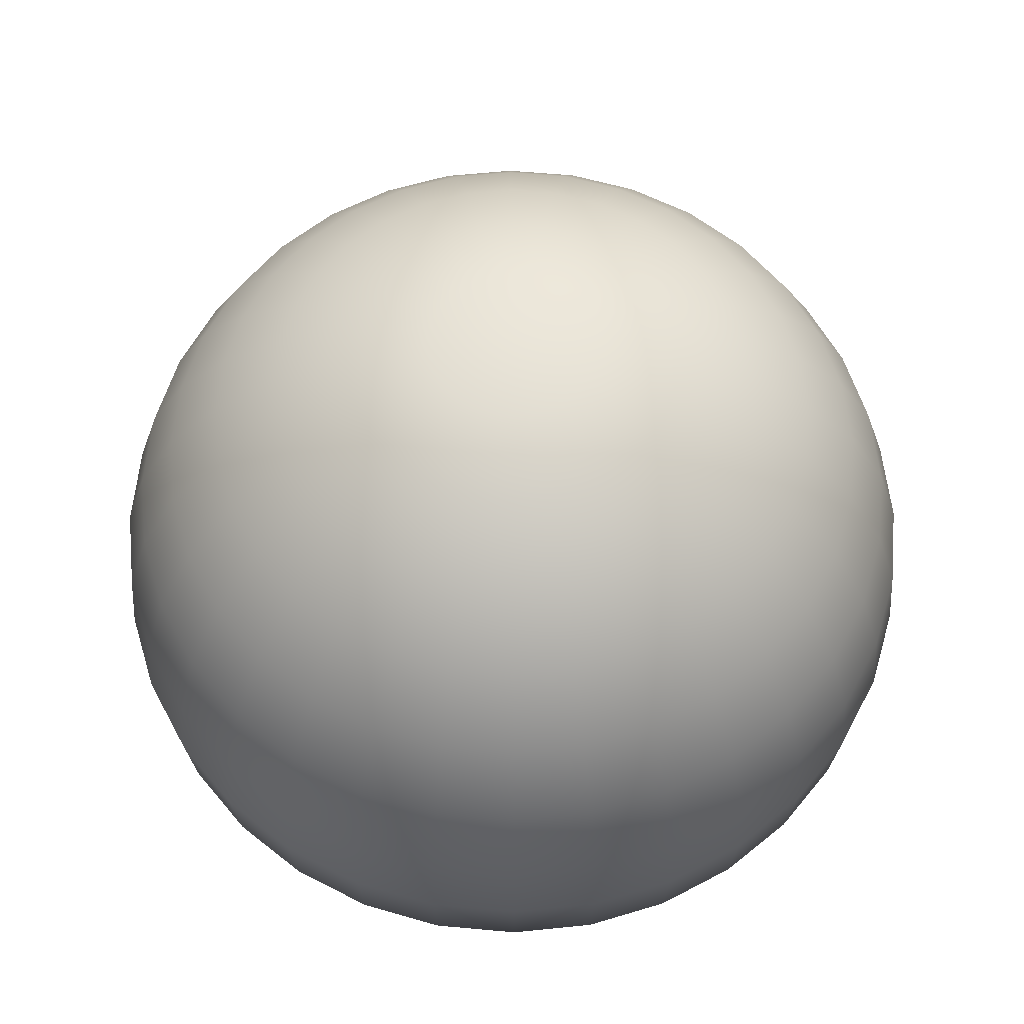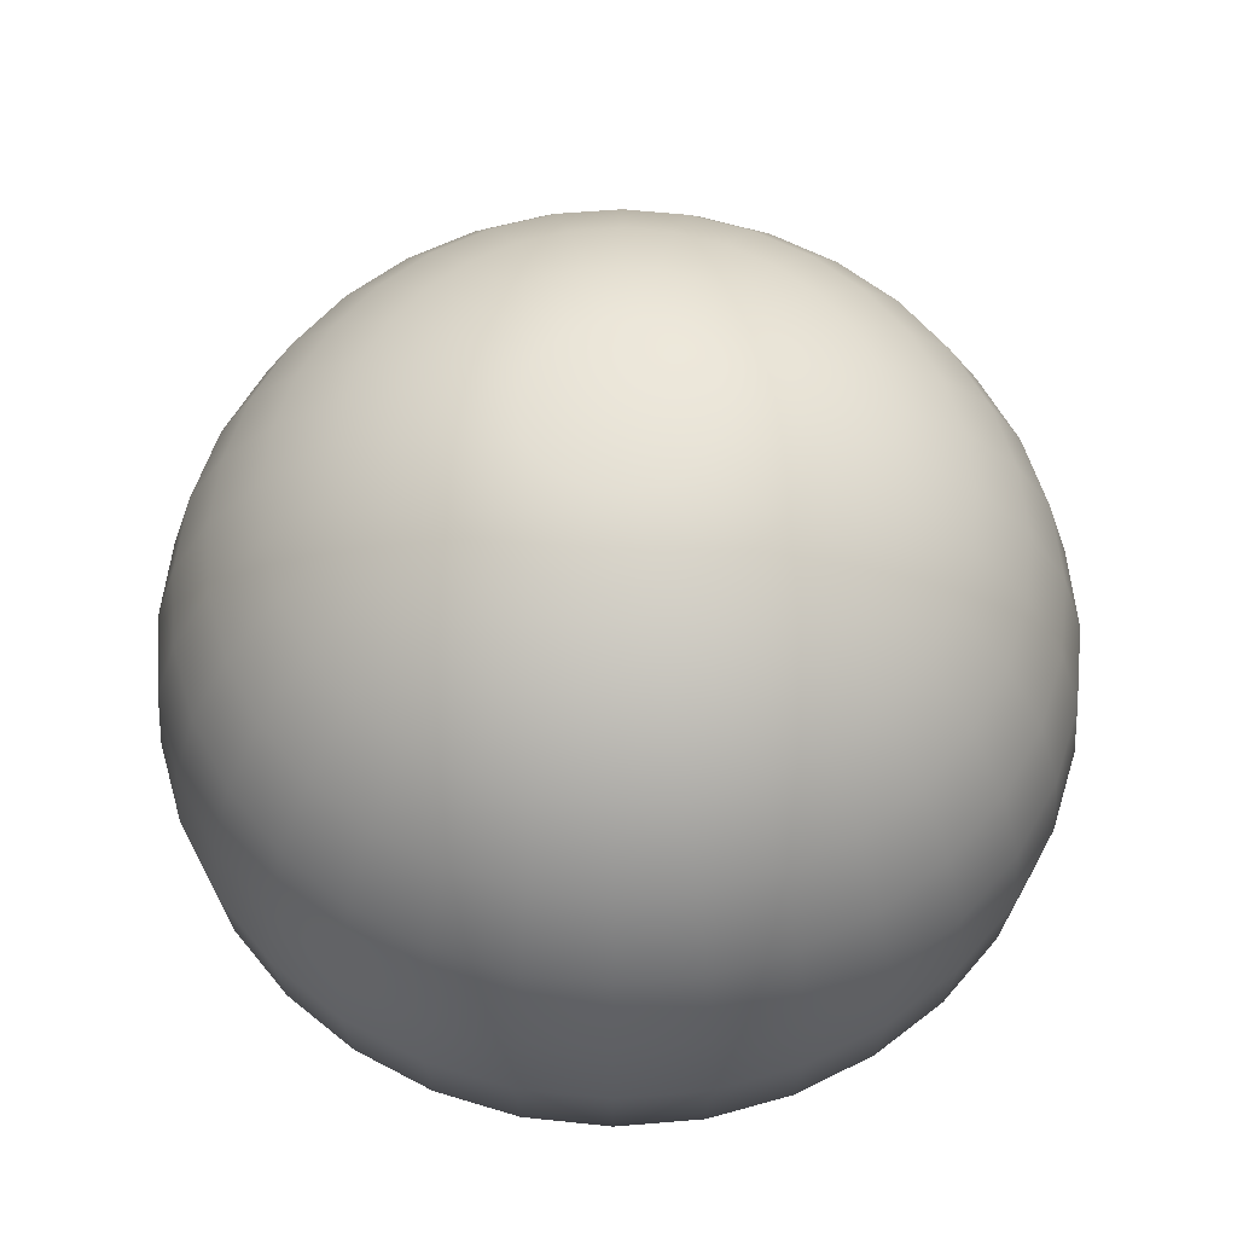
<metadata>
{"format":"obj","ext":"obj","renderer":"f3d","projection":"perspective","resolution":1024,"background":"white","views":[{"elev":59.9,"azim":179.7,"up":"+Y"},{"elev":58.2,"azim":-145.6,"up":"+Y"}]}
</metadata>
<code>
o 球
v -0 0.6315 0.5556
v -0 0.3556 0.8315
v -0 -0.00491 0.9808
v -0 -0.2 1
v -0 -0.3951 0.9808
v -0 -0.7556 0.6652
v -0.03806 0.7808 0.1913
v -0.07466 0.7239 0.3753
v -0.1084 0.6315 0.5449
v -0.1379 0.5071 0.6935
v -0.1622 0.3556 0.8155
v -0.1802 0.1827 0.9061
v -0.1913 -0.00491 0.9619
v -0.1951 -0.2 0.9808
v -0.1913 -0.3951 0.9619
v -0.1442 -0.5827 0.7249
v -0.1298 -0.7556 0.6524
v -0.07466 0.7808 0.1802
v -0.1464 0.7239 0.3536
v -0.2126 0.6315 0.5133
v -0.2706 0.5071 0.6533
v -0.3182 0.3556 0.7682
v -0.3536 0.1827 0.8536
v -0.3753 -0.00491 0.9061
v -0.3827 -0.2 0.9239
v -0.3753 -0.3951 0.9061
v -0.2828 -0.5827 0.6828
v -0.2546 -0.7556 0.6145
v -0.1084 0.7808 0.1622
v -0.2126 0.7239 0.3182
v -0.3087 0.6315 0.4619
v -0.3928 0.5071 0.5879
v -0.4619 0.3556 0.6913
v -0.5133 0.1827 0.7682
v -0.5449 -0.00491 0.8155
v -0.5556 -0.2 0.8315
v -0.5449 -0.3951 0.8155
v -0.4106 -0.5827 0.6145
v -0.3696 -0.7556 0.5531
v -0.1379 0.7808 0.1379
v -0.2706 0.7239 0.2706
v -0.3928 0.6315 0.3928
v -0.5 0.5071 0.5
v -0.5879 0.3556 0.5879
v -0.6533 0.1827 0.6533
v -0.6935 -0.00491 0.6935
v -0.7071 -0.2 0.7071
v -0.6935 -0.3951 0.6935
v -0.5226 -0.5827 0.5226
v -0.4703 -0.7556 0.4703
v -0.1622 0.7808 0.1084
v -0.3182 0.7239 0.2126
v -0.4619 0.6315 0.3087
v -0.5879 0.5071 0.3928
v -0.6913 0.3556 0.4619
v -0.7682 0.1827 0.5133
v -0.8155 -0.00491 0.5449
v -0.8315 -0.2 0.5556
v -0.8155 -0.3951 0.5449
v -0.6145 -0.5827 0.4106
v -0.5531 -0.7556 0.3696
v -0.1802 0.7808 0.07466
v -0.3536 0.7239 0.1464
v -0.5133 0.6315 0.2126
v -0.6533 0.5071 0.2706
v -0.7682 0.3556 0.3182
v -0.8536 0.1827 0.3536
v -0.9061 -0.00491 0.3753
v -0.9239 -0.2 0.3827
v -0.9061 -0.3951 0.3753
v -0.6828 -0.5827 0.2828
v -0.6145 -0.7556 0.2546
v -0.1913 0.7808 0.03806
v -0.3753 0.7239 0.07466
v -0.5449 0.6315 0.1084
v -0.6935 0.5071 0.1379
v -0.8155 0.3556 0.1622
v -0.9061 0.1827 0.1802
v -0.9619 -0.00491 0.1913
v -0.9808 -0.2 0.1951
v -0.9619 -0.3951 0.1913
v -0.7249 -0.5827 0.1442
v -0.6524 -0.7556 0.1298
v -0.1951 0.7808 0
v -0.3827 0.7239 0
v -0.5556 0.6315 0
v -0.7071 0.5071 0
v -0.8315 0.3556 0
v -0.9239 0.1827 -0
v -0.9808 -0.00491 -0
v -1 -0.2 -0
v -0.9808 -0.3951 -0
v -0.7391 -0.5827 -0
v -0.6652 -0.7556 -0
v -0.1913 0.7808 -0.03806
v -0.3753 0.7239 -0.07466
v -0.5449 0.6315 -0.1084
v -0.6935 0.5071 -0.1379
v -0.8155 0.3556 -0.1622
v -0.9061 0.1827 -0.1802
v -0.9619 -0.00491 -0.1913
v -0.9808 -0.2 -0.1951
v -0.9619 -0.3951 -0.1913
v -0.7249 -0.5827 -0.1442
v -0.6524 -0.7556 -0.1298
v -0.1802 0.7808 -0.07466
v -0.3536 0.7239 -0.1464
v -0.5133 0.6315 -0.2126
v -0.6533 0.5071 -0.2706
v -0.7682 0.3556 -0.3182
v -0.8536 0.1827 -0.3536
v -0.9061 -0.00491 -0.3753
v -0.9239 -0.2 -0.3827
v -0.9061 -0.3951 -0.3753
v -0.6828 -0.5827 -0.2828
v -0.6145 -0.7556 -0.2546
v -0.1622 0.7808 -0.1084
v -0.3182 0.7239 -0.2126
v -0.4619 0.6315 -0.3087
v -0.5879 0.5071 -0.3928
v -0.6913 0.3556 -0.4619
v -0.7682 0.1827 -0.5133
v -0.8155 -0.00491 -0.5449
v -0.8315 -0.2 -0.5556
v -0.8155 -0.3951 -0.5449
v -0.6145 -0.5827 -0.4106
v -0.5531 -0.7556 -0.3696
v -0.1379 0.7808 -0.1379
v -0.2706 0.7239 -0.2706
v -0.3928 0.6315 -0.3928
v -0.5 0.5071 -0.5
v -0.5879 0.3556 -0.5879
v -0.6533 0.1827 -0.6533
v -0.6935 -0.00491 -0.6935
v -0.7071 -0.2 -0.7071
v -0.6935 -0.3951 -0.6935
v -0.5226 -0.5827 -0.5226
v -0.4703 -0.7556 -0.4703
v -0.1084 0.7808 -0.1622
v -0.2126 0.7239 -0.3182
v -0.3087 0.6315 -0.4619
v -0.3928 0.5071 -0.5879
v -0.4619 0.3556 -0.6913
v -0.5133 0.1827 -0.7682
v -0.5449 -0.00491 -0.8155
v -0.5556 -0.2 -0.8315
v -0.5449 -0.3951 -0.8155
v -0.4106 -0.5827 -0.6145
v -0.3696 -0.7556 -0.5531
v -0.07466 0.7808 -0.1802
v -0.1464 0.7239 -0.3536
v -0.2126 0.6315 -0.5133
v -0.2706 0.5071 -0.6533
v -0.3182 0.3556 -0.7682
v -0.3536 0.1827 -0.8536
v -0.3753 -0.00491 -0.9061
v -0.3827 -0.2 -0.9239
v -0.3753 -0.3951 -0.9061
v -0.2828 -0.5827 -0.6828
v -0.2546 -0.7556 -0.6145
v -0.03806 0.7808 -0.1913
v -0.07466 0.7239 -0.3753
v -0.1084 0.6315 -0.5449
v -0.1379 0.5071 -0.6935
v -0.1622 0.3556 -0.8155
v -0.1802 0.1827 -0.9061
v -0.1913 -0.00491 -0.9619
v -0.1951 -0.2 -0.9808
v -0.1913 -0.3951 -0.9619
v -0.1442 -0.5827 -0.7249
v -0.1298 -0.7556 -0.6524
v 0 0.7808 -0.1951
v 0 0.7239 -0.3827
v 0 0.6315 -0.5556
v 0 0.5071 -0.7071
v 0 0.3556 -0.8315
v 0 0.1827 -0.9239
v 0 -0.00491 -0.9808
v 0 -0.2 -1
v 0 -0.3951 -0.9808
v 0 -0.5827 -0.7391
v 0 -0.7556 -0.6652
v 0.03806 0.7808 -0.1913
v 0.07466 0.7239 -0.3753
v 0.1084 0.6315 -0.5449
v 0.1379 0.5071 -0.6935
v 0.1622 0.3556 -0.8155
v 0.1802 0.1827 -0.9061
v 0.1913 -0.00491 -0.9619
v 0.1951 -0.2 -0.9808
v 0.1913 -0.3951 -0.9619
v 0.1442 -0.5827 -0.7249
v 0.1298 -0.7556 -0.6524
v 0.07466 0.7808 -0.1802
v 0.1464 0.7239 -0.3536
v 0.2126 0.6315 -0.5133
v 0.2706 0.5071 -0.6533
v 0.3182 0.3556 -0.7682
v 0.3536 0.1827 -0.8536
v 0.3753 -0.00491 -0.9061
v 0.3827 -0.2 -0.9239
v 0.3753 -0.3951 -0.9061
v 0.2828 -0.5827 -0.6828
v 0.2546 -0.7556 -0.6145
v 0.1084 0.7808 -0.1622
v 0.2126 0.7239 -0.3182
v 0.3087 0.6315 -0.4619
v 0.3928 0.5071 -0.5879
v 0.4619 0.3556 -0.6913
v 0.5133 0.1827 -0.7682
v 0.5449 -0.00491 -0.8155
v 0.5556 -0.2 -0.8315
v 0.5449 -0.3951 -0.8155
v 0.4106 -0.5827 -0.6145
v 0.3696 -0.7556 -0.5531
v 0.1379 0.7808 -0.1379
v 0.2706 0.7239 -0.2706
v 0.3928 0.6315 -0.3928
v 0.5 0.5071 -0.5
v 0.5879 0.3556 -0.5879
v 0.6533 0.1827 -0.6533
v 0.6935 -0.00491 -0.6935
v 0.7071 -0.2 -0.7071
v 0.6935 -0.3951 -0.6935
v 0.5226 -0.5827 -0.5226
v 0.4703 -0.7556 -0.4703
v 0.1622 0.7808 -0.1084
v 0.3182 0.7239 -0.2126
v 0.4619 0.6315 -0.3087
v 0.5879 0.5071 -0.3928
v 0.6913 0.3556 -0.4619
v 0.7682 0.1827 -0.5133
v 0.8155 -0.00491 -0.5449
v 0.8315 -0.2 -0.5556
v 0.8155 -0.3951 -0.5449
v 0.6145 -0.5827 -0.4106
v 0.5531 -0.7556 -0.3696
v 0.1802 0.7808 -0.07466
v 0.3536 0.7239 -0.1464
v 0.5133 0.6315 -0.2126
v 0.6533 0.5071 -0.2706
v 0.7682 0.3556 -0.3182
v 0.8536 0.1827 -0.3536
v 0.9061 -0.00491 -0.3753
v 0.9239 -0.2 -0.3827
v 0.9061 -0.3951 -0.3753
v 0.6828 -0.5827 -0.2828
v 0.6145 -0.7556 -0.2546
v 0.1913 0.7808 -0.03806
v 0.3753 0.7239 -0.07466
v 0.5449 0.6315 -0.1084
v 0.6935 0.5071 -0.1379
v 0.8155 0.3556 -0.1622
v 0.9061 0.1827 -0.1802
v 0.9619 -0.00491 -0.1913
v 0.9808 -0.2 -0.1951
v 0.9619 -0.3951 -0.1913
v 0.7249 -0.5827 -0.1442
v 0.6524 -0.7556 -0.1298
v 0.1951 0.7808 0
v 0.3827 0.7239 0
v 0.5556 0.6315 0
v 0.7071 0.5071 0
v 0.8315 0.3556 0
v 0.9239 0.1827 0
v 0.9808 -0.00491 0
v 1 -0.2 0
v 0.9808 -0.3951 0
v 0.7391 -0.5827 0
v 0.6652 -0.7556 0
v 0.1913 0.7808 0.03806
v 0.3753 0.7239 0.07466
v 0.5449 0.6315 0.1084
v 0.6935 0.5071 0.1379
v 0.8155 0.3556 0.1622
v 0.9061 0.1827 0.1802
v 0.9619 -0.00491 0.1913
v 0.9808 -0.2 0.1951
v 0.9619 -0.3951 0.1913
v 0.7249 -0.5827 0.1442
v 0.6524 -0.7556 0.1298
v 0.1802 0.7808 0.07466
v 0.3536 0.7239 0.1464
v 0.5133 0.6315 0.2126
v 0.6533 0.5071 0.2706
v 0.7682 0.3556 0.3182
v 0.8536 0.1827 0.3536
v 0.9061 -0.00491 0.3753
v 0.9239 -0.2 0.3827
v 0.9061 -0.3951 0.3753
v 0.6828 -0.5827 0.2828
v 0.6145 -0.7556 0.2546
v 0.1622 0.7808 0.1084
v 0.3182 0.7239 0.2126
v 0.4619 0.6315 0.3087
v 0.5879 0.5071 0.3928
v 0.6913 0.3556 0.4619
v 0.7682 0.1827 0.5133
v 0.8155 -0.00491 0.5449
v 0.8315 -0.2 0.5556
v 0.8155 -0.3951 0.5449
v 0.6145 -0.5827 0.4106
v 0.5531 -0.7556 0.3696
v 0.1379 0.7808 0.1379
v 0.2706 0.7239 0.2706
v 0.3928 0.6315 0.3928
v 0.5 0.5071 0.5
v 0.5879 0.3556 0.5879
v 0.6533 0.1827 0.6533
v 0.6935 -0.00491 0.6935
v 0.7071 -0.2 0.7071
v 0.6935 -0.3951 0.6935
v 0.5226 -0.5827 0.5226
v 0.4703 -0.7556 0.4703
v 0.1084 0.7808 0.1622
v 0.2126 0.7239 0.3182
v 0.3087 0.6315 0.4619
v 0.3928 0.5071 0.5879
v 0.4619 0.3556 0.6913
v 0.5133 0.1827 0.7682
v 0.5449 -0.00491 0.8155
v 0.5556 -0.2 0.8315
v 0.5449 -0.3951 0.8155
v 0.4106 -0.5827 0.6145
v 0.3696 -0.7556 0.5531
v 0.07466 0.7808 0.1802
v 0.1464 0.7239 0.3536
v 0.2126 0.6315 0.5133
v 0.2706 0.5071 0.6533
v 0.3182 0.3556 0.7682
v 0.3536 0.1827 0.8536
v 0.3753 -0.00491 0.9061
v 0.3827 -0.2 0.9239
v 0.3753 -0.3951 0.9061
v 0.2828 -0.5827 0.6828
v 0.2546 -0.7556 0.6145
v 0.03806 0.7808 0.1913
v 0.07466 0.7239 0.3753
v 0.1084 0.6315 0.5449
v 0.1379 0.5071 0.6935
v 0.1622 0.3556 0.8155
v 0.1802 0.1827 0.9061
v 0.1913 -0.00491 0.9619
v 0.1951 -0.2 0.9808
v 0.1913 -0.3951 0.9619
v 0.1442 -0.5827 0.7249
v 0.1298 -0.7556 0.6524
v -0 0.7808 0.1951
v -0 0.7239 0.3827
v -0 0.5071 0.7071
v -0 0.1827 0.9239
v -0 -0.5827 0.7391
f 3 14 4
f 5 14 15
f 349 7 8
f 5 16 352
f 349 9 1
f 352 17 6
f 350 9 10
f 350 11 2
f 2 12 351
f 3 12 13
f 12 24 13
f 13 25 14
f 15 25 26
f 8 18 19
f 16 26 27
f 8 20 9
f 16 28 17
f 9 21 10
f 11 21 22
f 11 23 12
f 20 30 31
f 20 32 21
f 22 32 33
f 22 34 23
f 24 34 35
f 25 35 36
f 25 37 26
f 19 29 30
f 27 37 38
f 35 45 46
f 36 46 47
f 36 48 37
f 29 41 30
f 37 49 38
f 30 42 31
f 31 43 32
f 33 43 44
f 33 45 34
f 43 53 54
f 43 55 44
f 45 55 56
f 45 57 46
f 47 57 58
f 47 59 48
f 41 51 52
f 49 59 60
f 42 52 53
f 58 68 69
f 58 70 59
f 51 63 52
f 59 71 60
f 52 64 53
f 60 72 61
f 53 65 54
f 54 66 55
f 56 66 67
f 56 68 57
f 64 76 65
f 65 77 66
f 67 77 78
f 68 78 79
f 69 79 80
f 69 81 70
f 62 74 63
f 70 82 71
f 64 74 75
f 72 82 83
f 80 90 91
f 80 92 81
f 73 85 74
f 82 92 93
f 75 85 86
f 82 94 83
f 75 87 76
f 76 88 77
f 77 89 78
f 78 90 79
f 88 98 99
f 89 99 100
f 90 100 101
f 90 102 91
f 92 102 103
f 85 95 96
f 92 104 93
f 85 97 86
f 94 104 105
f 87 97 98
f 103 113 114
f 96 106 107
f 104 114 115
f 96 108 97
f 104 116 105
f 97 109 98
f 99 109 110
f 99 111 100
f 100 112 101
f 101 113 102
f 110 122 111
f 112 122 123
f 113 123 124
f 113 125 114
f 107 117 118
f 115 125 126
f 108 118 119
f 116 126 127
f 108 120 109
f 110 120 121
f 117 129 118
f 125 137 126
f 118 130 119
f 119 131 120
f 121 131 132
f 121 133 122
f 123 133 134
f 124 134 135
f 124 136 125
f 133 143 144
f 133 145 134
f 135 145 146
f 135 147 136
f 128 140 129
f 137 147 148
f 130 140 141
f 131 141 142
f 131 143 132
f 147 159 148
f 140 152 141
f 141 153 142
f 142 154 143
f 143 155 144
f 144 156 145
f 145 157 146
f 147 157 158
f 139 151 140
f 155 167 156
f 157 167 168
f 157 169 158
f 150 162 151
f 159 169 170
f 152 162 163
f 160 170 171
f 152 164 153
f 154 164 165
f 154 166 155
f 163 173 174
f 171 181 182
f 163 175 164
f 164 176 165
f 165 177 166
f 166 178 167
f 168 178 179
f 168 180 169
f 161 173 162
f 170 180 181
f 178 188 189
f 179 189 190
f 179 191 180
f 173 183 184
f 180 192 181
f 173 185 174
f 181 193 182
f 175 185 186
f 176 186 187
f 177 187 188
f 192 204 193
f 185 197 186
f 186 198 187
f 187 199 188
f 189 199 200
f 190 200 201
f 190 202 191
f 184 194 195
f 192 202 203
f 184 196 185
f 201 211 212
f 201 213 202
f 195 205 206
f 202 214 203
f 195 207 196
f 196 208 197
f 198 208 209
f 198 210 199
f 200 210 211
f 209 219 220
f 209 221 210
f 211 221 222
f 212 222 223
f 212 224 213
f 205 217 206
f 213 225 214
f 206 218 207
f 207 219 208
f 223 235 224
f 216 228 217
f 225 235 236
f 218 228 229
f 219 229 230
f 219 231 220
f 220 232 221
f 222 232 233
f 223 233 234
f 230 242 231
f 231 243 232
f 233 243 244
f 234 244 245
f 234 246 235
f 227 239 228
f 236 246 247
f 228 240 229
f 237 247 248
f 229 241 230
f 246 256 257
f 238 250 239
f 246 258 247
f 240 250 251
f 248 258 259
f 240 252 241
f 242 252 253
f 242 254 243
f 244 254 255
f 244 256 245
f 253 265 254
f 255 265 266
f 255 267 256
f 257 267 268
f 249 261 250
f 257 269 258
f 251 261 262
f 259 269 270
f 251 263 252
f 253 263 264
f 261 271 272
f 268 280 269
f 261 273 262
f 269 281 270
f 263 273 274
f 264 274 275
f 265 275 276
f 266 276 277
f 267 277 278
f 267 279 268
f 275 287 276
f 277 287 288
f 278 288 289
f 278 290 279
f 272 282 283
f 280 290 291
f 272 284 273
f 280 292 281
f 273 285 274
f 274 286 275
f 290 302 291
f 283 295 284
f 291 303 292
f 285 295 296
f 286 296 297
f 286 298 287
f 287 299 288
f 289 299 300
f 289 301 290
f 282 294 283
f 299 309 310
f 300 310 311
f 300 312 301
f 294 304 305
f 302 312 313
f 295 305 306
f 295 307 296
f 297 307 308
f 297 309 298
f 215 203 214
f 307 317 318
f 307 319 308
f 308 320 309
f 310 320 321
f 310 322 311
f 312 322 323
f 304 316 305
f 312 324 313
f 305 317 306
f 322 332 333
f 322 334 323
f 315 327 316
f 324 334 335
f 316 328 317
f 317 329 318
f 318 330 319
f 319 331 320
f 321 331 332
f 329 339 340
f 330 340 341
f 330 342 331
f 332 342 343
f 332 344 333
f 334 344 345
f 327 337 338
f 334 346 335
f 328 338 339
f 336 346 347
f 343 4 344
f 345 4 5
f 337 349 338
f 345 352 346
f 339 349 1
f 347 352 6
f 339 350 340
f 341 350 2
f 341 351 342
f 343 351 3
f 171 259 347
f 314 302 313
f 149 138 137
f 194 106 18
f 39 27 38
f 3 13 14
f 5 4 14
f 349 348 7
f 5 15 16
f 349 8 9
f 352 16 17
f 350 1 9
f 350 10 11
f 2 11 12
f 3 351 12
f 12 23 24
f 13 24 25
f 15 14 25
f 8 7 18
f 16 15 26
f 8 19 20
f 16 27 28
f 9 20 21
f 11 10 21
f 11 22 23
f 20 19 30
f 20 31 32
f 22 21 32
f 22 33 34
f 24 23 34
f 25 24 35
f 25 36 37
f 19 18 29
f 27 26 37
f 35 34 45
f 36 35 46
f 36 47 48
f 29 40 41
f 37 48 49
f 30 41 42
f 31 42 43
f 33 32 43
f 33 44 45
f 43 42 53
f 43 54 55
f 45 44 55
f 45 56 57
f 47 46 57
f 47 58 59
f 41 40 51
f 49 48 59
f 42 41 52
f 58 57 68
f 58 69 70
f 51 62 63
f 59 70 71
f 52 63 64
f 60 71 72
f 53 64 65
f 54 65 66
f 56 55 66
f 56 67 68
f 64 75 76
f 65 76 77
f 67 66 77
f 68 67 78
f 69 68 79
f 69 80 81
f 62 73 74
f 70 81 82
f 64 63 74
f 72 71 82
f 80 79 90
f 80 91 92
f 73 84 85
f 82 81 92
f 75 74 85
f 82 93 94
f 75 86 87
f 76 87 88
f 77 88 89
f 78 89 90
f 88 87 98
f 89 88 99
f 90 89 100
f 90 101 102
f 92 91 102
f 85 84 95
f 92 103 104
f 85 96 97
f 94 93 104
f 87 86 97
f 103 102 113
f 96 95 106
f 104 103 114
f 96 107 108
f 104 115 116
f 97 108 109
f 99 98 109
f 99 110 111
f 100 111 112
f 101 112 113
f 110 121 122
f 112 111 122
f 113 112 123
f 113 124 125
f 107 106 117
f 115 114 125
f 108 107 118
f 116 115 126
f 108 119 120
f 110 109 120
f 117 128 129
f 125 136 137
f 118 129 130
f 119 130 131
f 121 120 131
f 121 132 133
f 123 122 133
f 124 123 134
f 124 135 136
f 133 132 143
f 133 144 145
f 135 134 145
f 135 146 147
f 128 139 140
f 137 136 147
f 130 129 140
f 131 130 141
f 131 142 143
f 147 158 159
f 140 151 152
f 141 152 153
f 142 153 154
f 143 154 155
f 144 155 156
f 145 156 157
f 147 146 157
f 139 150 151
f 155 166 167
f 157 156 167
f 157 168 169
f 150 161 162
f 159 158 169
f 152 151 162
f 160 159 170
f 152 163 164
f 154 153 164
f 154 165 166
f 163 162 173
f 171 170 181
f 163 174 175
f 164 175 176
f 165 176 177
f 166 177 178
f 168 167 178
f 168 179 180
f 161 172 173
f 170 169 180
f 178 177 188
f 179 178 189
f 179 190 191
f 173 172 183
f 180 191 192
f 173 184 185
f 181 192 193
f 175 174 185
f 176 175 186
f 177 176 187
f 192 203 204
f 185 196 197
f 186 197 198
f 187 198 199
f 189 188 199
f 190 189 200
f 190 201 202
f 184 183 194
f 192 191 202
f 184 195 196
f 201 200 211
f 201 212 213
f 195 194 205
f 202 213 214
f 195 206 207
f 196 207 208
f 198 197 208
f 198 209 210
f 200 199 210
f 209 208 219
f 209 220 221
f 211 210 221
f 212 211 222
f 212 223 224
f 205 216 217
f 213 224 225
f 206 217 218
f 207 218 219
f 223 234 235
f 216 227 228
f 225 224 235
f 218 217 228
f 219 218 229
f 219 230 231
f 220 231 232
f 222 221 232
f 223 222 233
f 230 241 242
f 231 242 243
f 233 232 243
f 234 233 244
f 234 245 246
f 227 238 239
f 236 235 246
f 228 239 240
f 237 236 247
f 229 240 241
f 246 245 256
f 238 249 250
f 246 257 258
f 240 239 250
f 248 247 258
f 240 251 252
f 242 241 252
f 242 253 254
f 244 243 254
f 244 255 256
f 253 264 265
f 255 254 265
f 255 266 267
f 257 256 267
f 249 260 261
f 257 268 269
f 251 250 261
f 259 258 269
f 251 262 263
f 253 252 263
f 261 260 271
f 268 279 280
f 261 272 273
f 269 280 281
f 263 262 273
f 264 263 274
f 265 264 275
f 266 265 276
f 267 266 277
f 267 278 279
f 275 286 287
f 277 276 287
f 278 277 288
f 278 289 290
f 272 271 282
f 280 279 290
f 272 283 284
f 280 291 292
f 273 284 285
f 274 285 286
f 290 301 302
f 283 294 295
f 291 302 303
f 285 284 295
f 286 285 296
f 286 297 298
f 287 298 299
f 289 288 299
f 289 300 301
f 282 293 294
f 299 298 309
f 300 299 310
f 300 311 312
f 294 293 304
f 302 301 312
f 295 294 305
f 295 306 307
f 297 296 307
f 297 308 309
f 236 237 226
f 215 204 203
f 236 226 225
f 226 215 225
f 214 225 215
f 307 306 317
f 307 318 319
f 308 319 320
f 310 309 320
f 310 321 322
f 312 311 322
f 304 315 316
f 312 323 324
f 305 316 317
f 322 321 332
f 322 333 334
f 315 326 327
f 324 323 334
f 316 327 328
f 317 328 329
f 318 329 330
f 319 330 331
f 321 320 331
f 329 328 339
f 330 329 340
f 330 341 342
f 332 331 342
f 332 343 344
f 334 333 344
f 327 326 337
f 334 345 346
f 328 327 338
f 336 335 346
f 343 3 4
f 345 344 4
f 337 348 349
f 345 5 352
f 339 338 349
f 347 346 352
f 339 1 350
f 341 340 350
f 341 2 351
f 343 342 351
f 347 6 17
f 17 28 39
f 39 50 83
f 50 61 83
f 61 72 83
f 83 94 105
f 105 116 127
f 127 138 171
f 138 149 171
f 149 160 171
f 171 182 193
f 193 204 215
f 215 226 259
f 226 237 259
f 237 248 259
f 259 270 303
f 270 281 303
f 281 292 303
f 303 314 325
f 325 336 347
f 347 17 83
f 17 39 83
f 83 105 171
f 105 127 171
f 171 193 259
f 193 215 259
f 303 325 259
f 325 347 259
f 347 83 171
f 335 336 325
f 314 303 302
f 335 325 324
f 325 314 324
f 313 324 314
f 138 127 126
f 126 137 138
f 137 148 149
f 148 159 149
f 159 160 149
f 18 7 348
f 348 337 326
f 326 315 304
f 304 293 326
f 293 282 326
f 282 271 260
f 260 249 238
f 238 227 216
f 216 205 238
f 205 194 238
f 194 183 172
f 172 161 150
f 150 139 106
f 139 128 106
f 128 117 106
f 106 95 84
f 84 73 62
f 62 51 18
f 51 40 18
f 40 29 18
f 18 348 282
f 348 326 282
f 282 260 194
f 260 238 194
f 194 172 106
f 172 150 106
f 106 84 18
f 84 62 18
f 18 282 194
f 60 61 50
f 39 28 27
f 60 50 49
f 50 39 49
f 38 49 39

</code>
